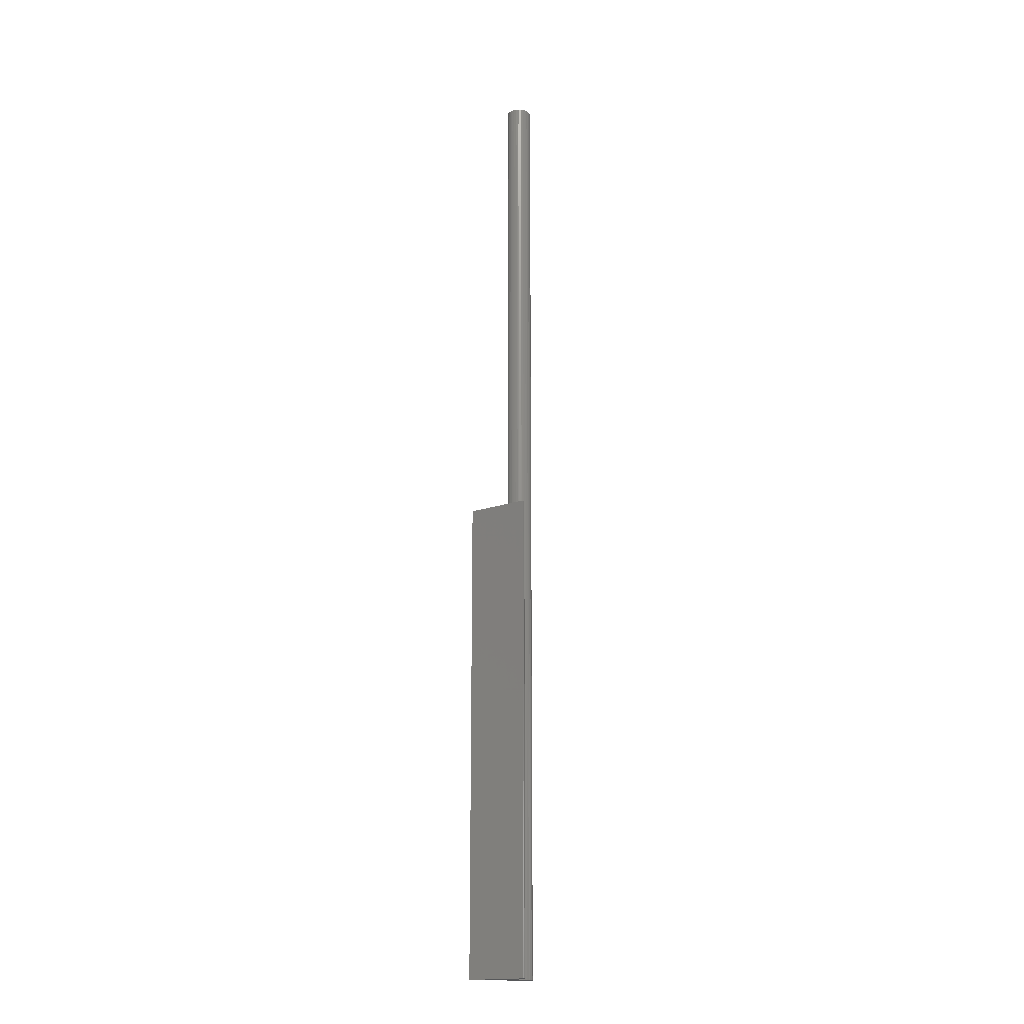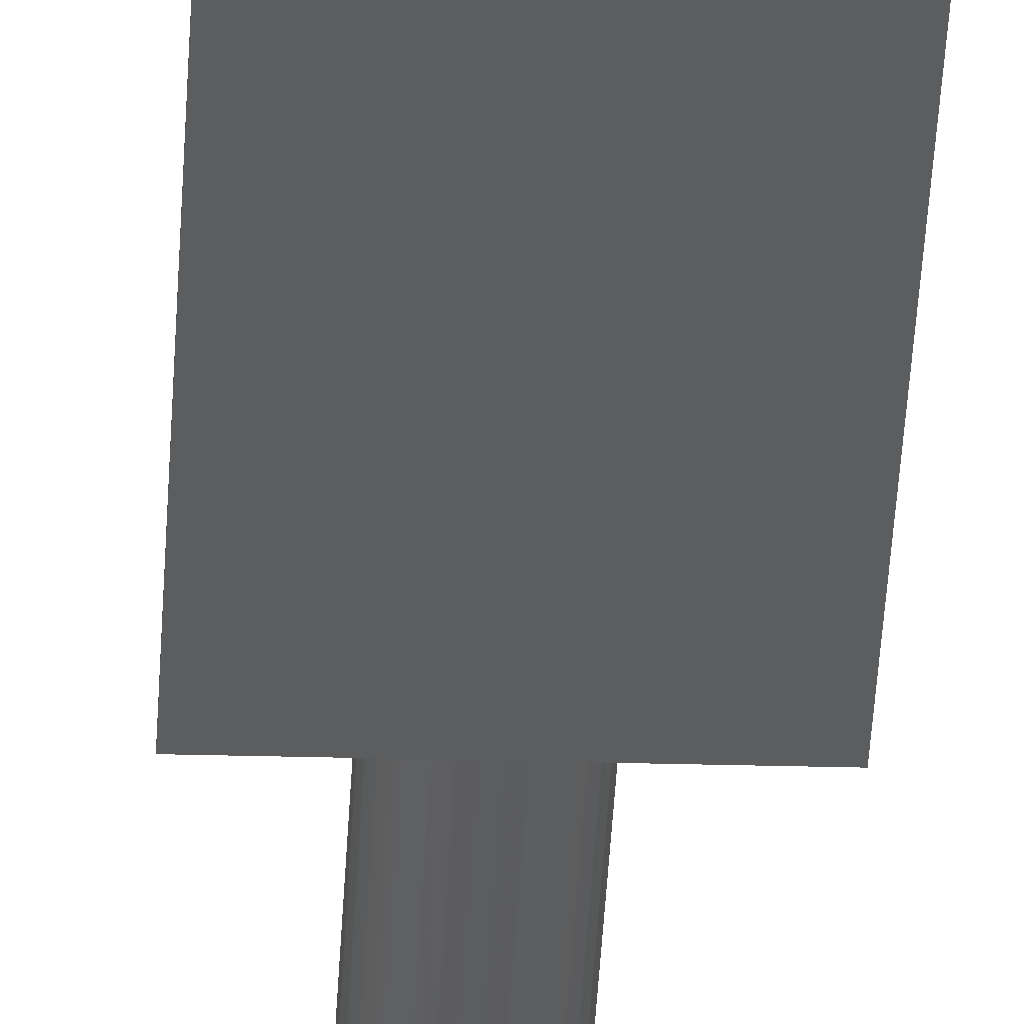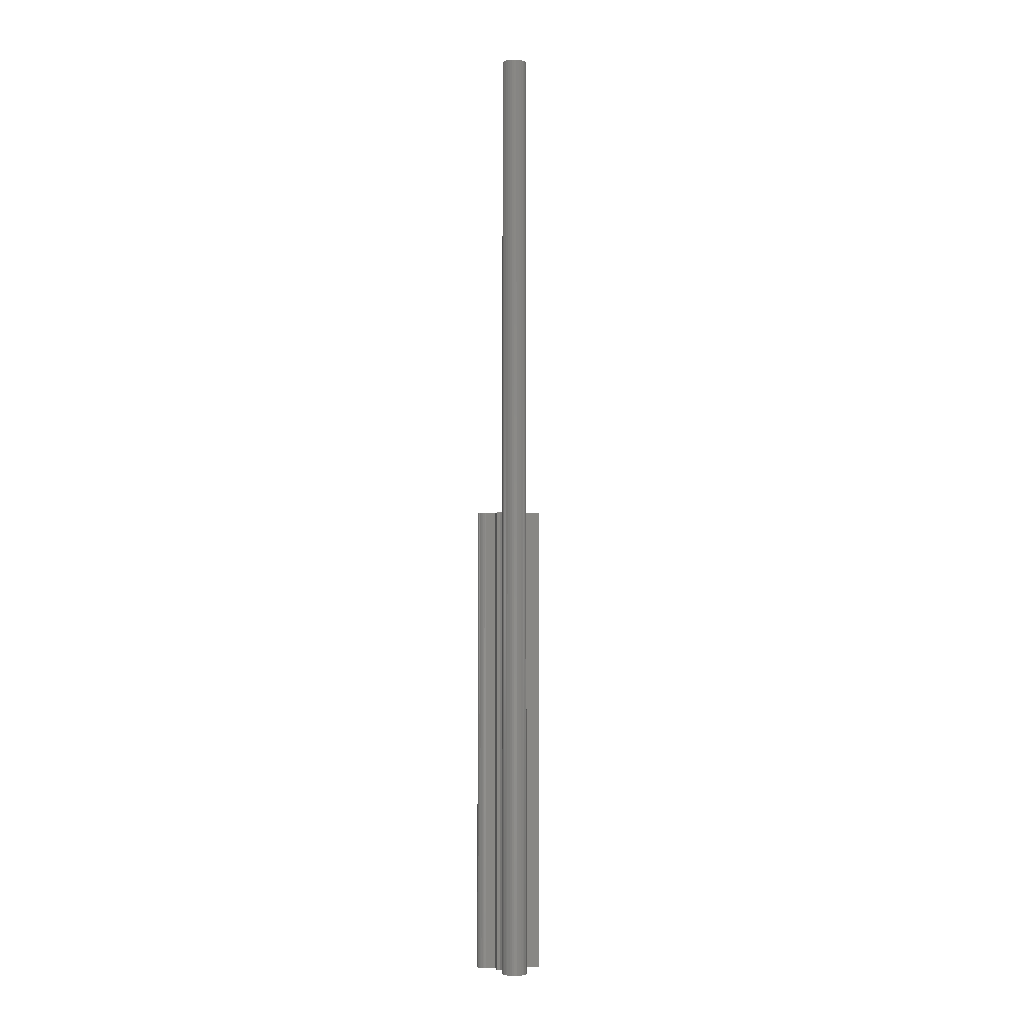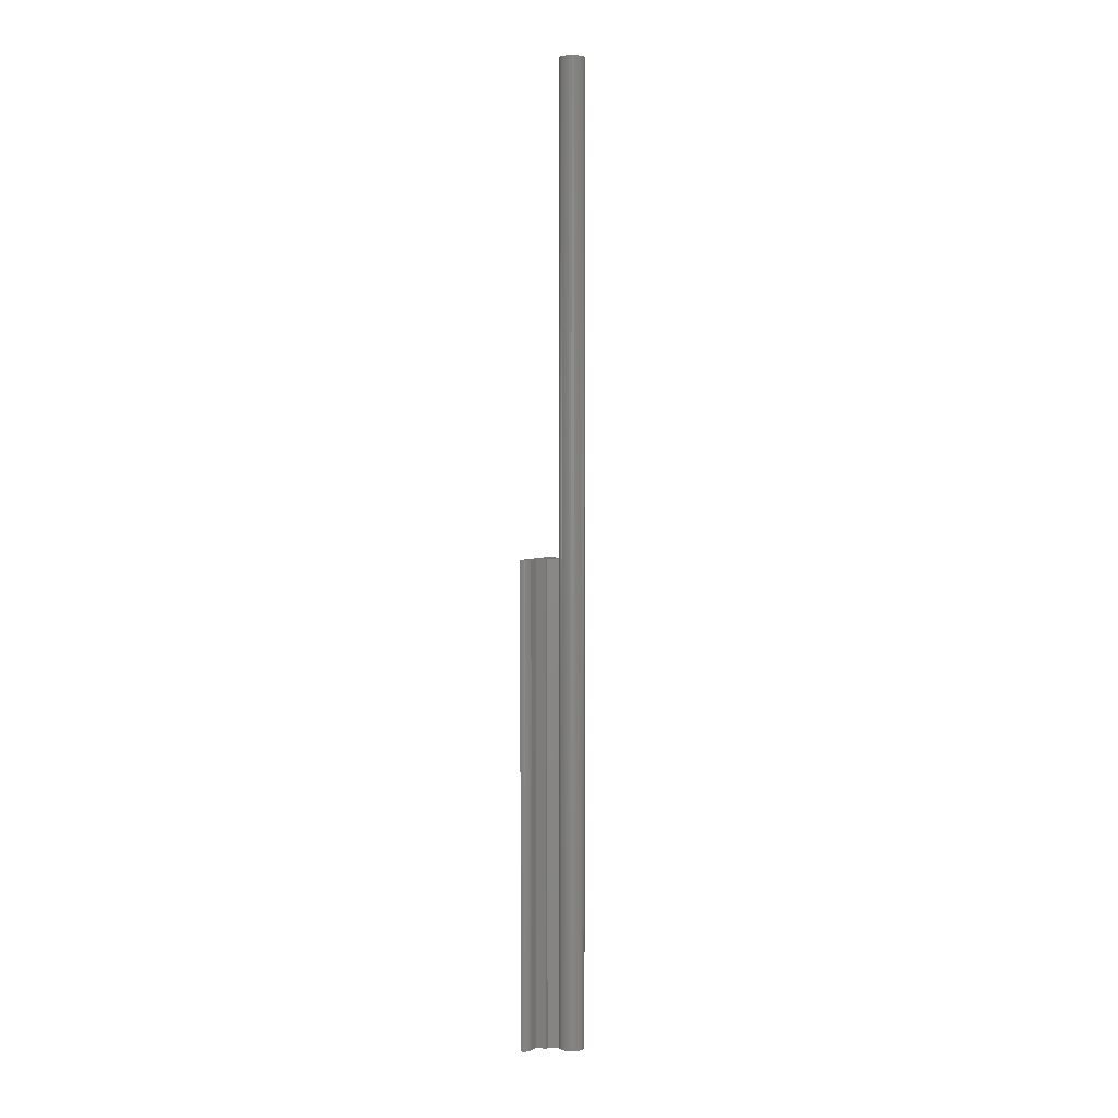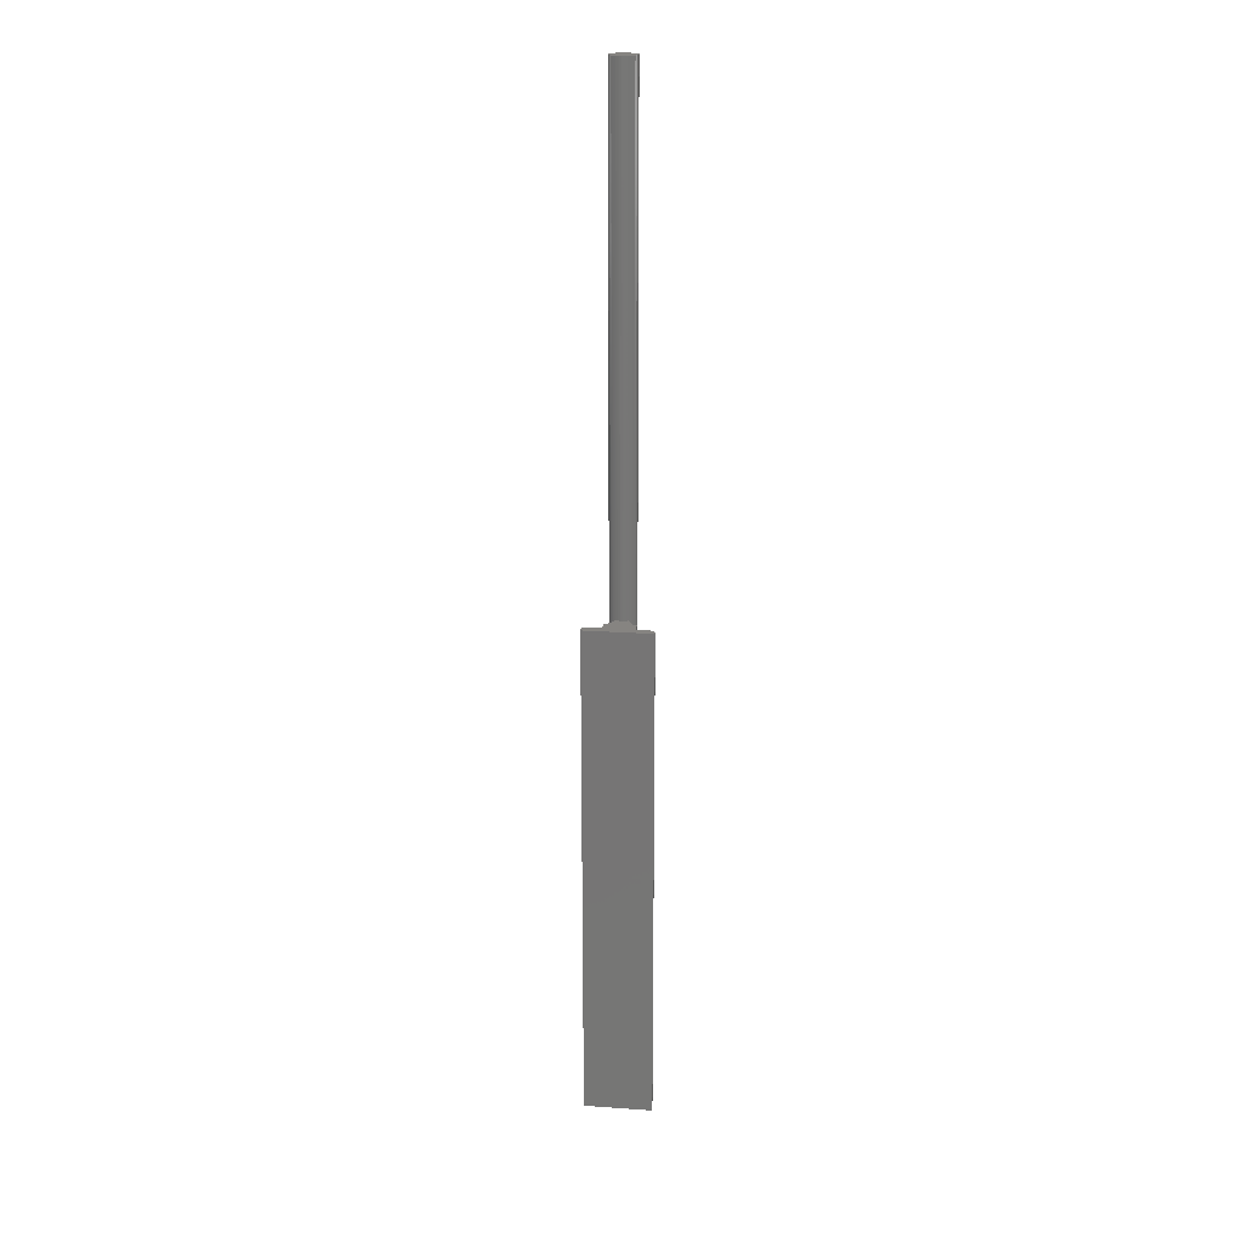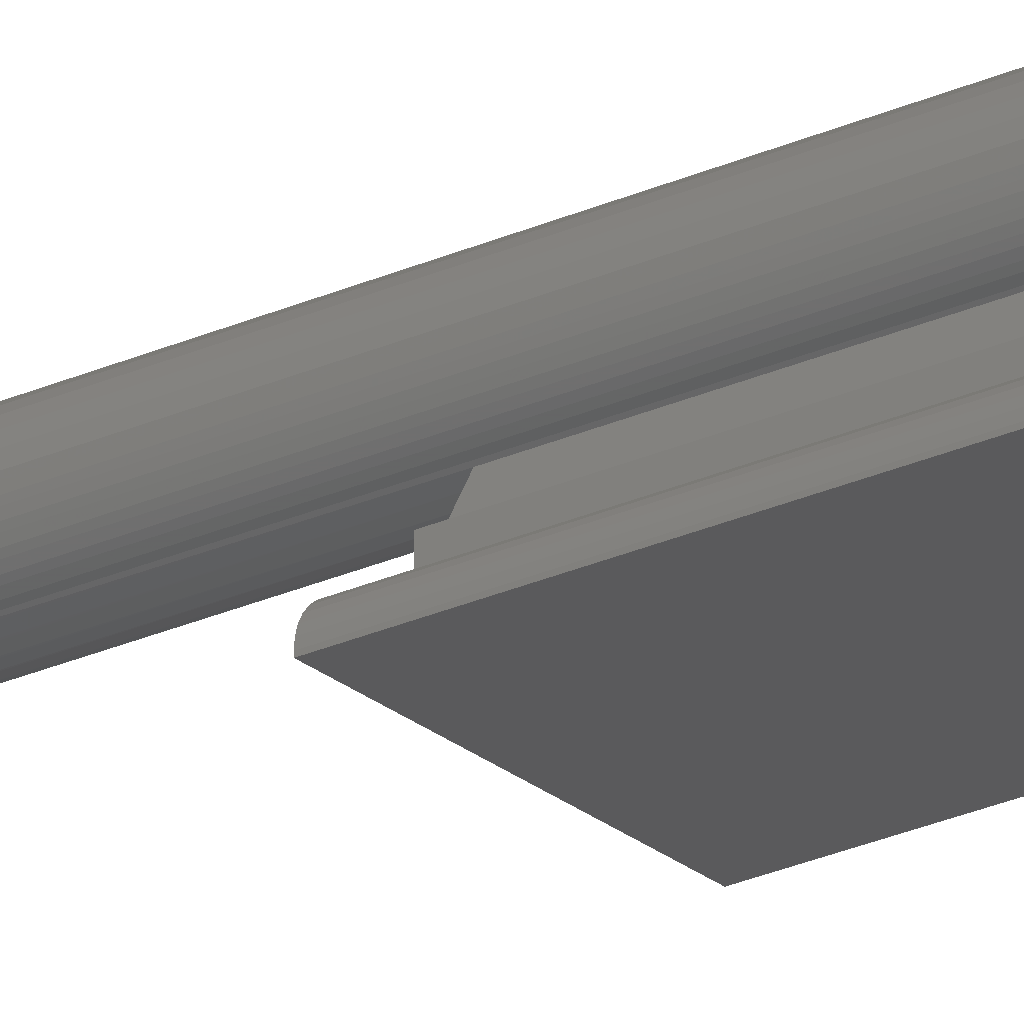
<metadata>
{"format":"stl","ext":"stl","renderer":"f3d","projection":"perspective","resolution":1024,"background":"white","views":[{"elev":-17.2,"azim":-144.2,"up":"+Y"},{"elev":-30.3,"azim":-2.2,"up":"+Z"},{"elev":-3.5,"azim":-10.1,"up":"+Y"},{"elev":3.0,"azim":-65.3,"up":"+Y"},{"elev":20.7,"azim":-172.8,"up":"+Y"},{"elev":-24.6,"azim":-52.7,"up":"+Z"}]}
</metadata>
<code>
# stl→obj: 103 verts, 202 faces
v -0.01817 0.75 -0.0352
v -0.01107 0.75 -0.03777
v -0.03528 0.75 -0.06513
v -0.003708 0.75 -0.03926
v 0.03528 0.75 -0.06513
v 0.003806 0.75 -0.03933
v 0.0112 0.75 -0.03797
v 0.01817 0.75 -0.0352
v -0.04597 0.75 -0.09934
v -0.04597 0.75 -0.06513
v 0.04597 0.75 -0.06513
v 0.04597 0.75 -0.09934
v 0.1016 0.75 -0.09934
v 0.1016 0.75 -0.125
v -0.1016 0.75 -0.125
v -0.1016 0.75 -0.1228
v -0.1011 0.75 -0.1182
v -0.09978 0.75 -0.1138
v -0.09761 0.75 -0.1098
v -0.0947 0.75 -0.1062
v -0.09115 0.75 -0.1033
v -0.08709 0.75 -0.1011
v -0.0827 0.75 -0.09979
v -0.07812 0.75 -0.09934
v -0.1016 -0.75 -0.1228
v -0.1016 -0.75 -0.125
v -0.04597 -0.75 -0.09934
v -0.07812 -0.75 -0.09934
v 0.0004112 -0.75 0.03947
v -0.00729 -0.75 0.03872
v -0.01469 -0.75 0.03647
v 0.008112 -0.75 0.03872
v 0.01552 -0.75 0.03647
v -0.02152 -0.75 0.03282
v 0.02234 -0.75 0.03282
v -0.0275 -0.75 0.02791
v 0.02832 -0.75 0.02791
v -0.03241 -0.75 0.02193
v 0.03323 -0.75 0.02193
v -0.03606 -0.75 0.01511
v 0.03688 -0.75 0.01511
v -0.0383 -0.75 0.007701
v 0.03913 -0.75 0.007701
v 0.03922 -0.75 -0.007218
v -0.03651 -0.75 -0.01397
v 0.03724 -0.75 -0.01419
v -0.0334 -0.75 -0.02038
v 0.03403 -0.75 -0.02069
v -0.02918 -0.75 -0.02613
v 0.02968 -0.75 -0.02649
v -0.024 -0.75 -0.03102
v 0.02434 -0.75 -0.03139
v -0.01802 -0.75 -0.03491
v -0.03528 -0.75 -0.06513
v 0.03528 -0.75 -0.06513
v 0.0182 -0.75 -0.03524
v 0.04597 -0.75 -0.09934
v 0.04597 -0.75 -0.06513
v -0.04597 -0.75 -0.06513
v 0.1016 -0.75 -0.09934
v -0.08709 -0.75 -0.1011
v -0.09115 -0.75 -0.1033
v -0.0947 -0.75 -0.1062
v -0.09761 -0.75 -0.1098
v -0.09978 -0.75 -0.1138
v -0.1011 -0.75 -0.1182
v 0.1016 -0.75 -0.125
v -0.0827 -0.75 -0.09979
v 0.03988 -0.75 -4.834e-18
v -0.03906 -0.75 4.834e-18
v -0.03842 -0.75 -0.007099
v 0.02234 2.25 -0.03282
v 0.01552 2.25 -0.03647
v 0.03323 2.25 -0.02193
v 0.02832 2.25 -0.02791
v 0.008112 2.25 -0.03872
v 0.0004112 2.25 -0.03947
v -0.00729 2.25 -0.03872
v -0.01469 2.25 -0.03647
v -0.02152 2.25 -0.03282
v -0.0275 2.25 -0.02791
v -0.03241 2.25 -0.02193
v -0.03606 2.25 -0.01511
v -0.0383 2.25 -0.007701
v 0.03988 2.25 -4.834e-18
v 0.03913 2.25 -0.007701
v 0.03688 2.25 -0.01511
v -0.03906 2.25 4.834e-18
v -0.01469 2.25 0.03647
v -0.00729 2.25 0.03872
v 0.0004112 2.25 0.03947
v 0.008112 2.25 0.03872
v 0.01552 2.25 0.03647
v -0.02152 2.25 0.03282
v 0.02234 2.25 0.03282
v -0.0275 2.25 0.02791
v 0.02832 2.25 0.02791
v -0.03241 2.25 0.02193
v 0.03323 2.25 0.02193
v -0.03606 2.25 0.01511
v 0.03688 2.25 0.01511
v -0.0383 2.25 0.007701
v 0.03913 2.25 0.007701
f 1 2 3
f 2 4 3
f 5 3 4
f 5 4 6
f 5 6 7
f 5 7 8
f 9 10 3
f 9 3 5
f 9 5 11
f 9 11 12
f 13 14 15
f 13 15 16
f 13 16 17
f 13 17 18
f 13 18 19
f 13 19 20
f 13 20 21
f 13 21 22
f 22 23 24
f 22 24 9
f 22 9 12
f 22 12 13
f 16 15 25
f 25 15 26
f 9 24 27
f 27 24 28
f 29 30 31
f 32 29 31
f 32 31 33
f 33 31 34
f 33 34 35
f 35 34 36
f 35 36 37
f 37 36 38
f 37 38 39
f 39 38 40
f 39 40 41
f 41 40 42
f 41 42 43
f 44 45 46
f 46 45 47
f 46 47 48
f 48 47 49
f 48 49 50
f 50 49 51
f 50 51 52
f 53 54 55
f 53 55 56
f 53 56 52
f 53 52 51
f 27 57 58
f 27 58 55
f 27 55 54
f 27 54 59
f 60 61 62
f 60 62 63
f 60 63 64
f 60 64 65
f 60 65 66
f 60 66 25
f 60 25 26
f 60 26 67
f 61 60 57
f 61 57 27
f 61 27 28
f 61 28 68
f 43 42 69
f 69 42 70
f 69 70 44
f 44 70 71
f 44 71 45
f 16 25 17
f 17 25 66
f 17 66 18
f 18 66 65
f 18 65 19
f 19 65 64
f 19 64 20
f 20 64 63
f 20 63 21
f 21 63 62
f 21 62 22
f 22 62 61
f 22 61 23
f 23 61 68
f 23 68 24
f 24 68 28
f 10 9 59
f 59 9 27
f 3 10 54
f 54 10 59
f 11 5 58
f 58 5 55
f 12 11 57
f 57 11 58
f 13 12 60
f 60 12 57
f 14 13 67
f 67 13 60
f 15 14 26
f 26 14 67
f 56 72 52
f 56 8 72
f 8 73 72
f 8 7 73
f 74 50 75
f 75 50 52
f 75 52 72
f 73 7 76
f 76 7 6
f 76 6 77
f 77 6 4
f 77 4 78
f 78 4 2
f 78 2 79
f 53 51 80
f 81 80 51
f 51 49 81
f 82 81 49
f 49 47 82
f 83 82 47
f 47 45 83
f 84 83 45
f 1 53 80
f 1 80 79
f 1 79 2
f 85 69 86
f 86 69 44
f 86 44 87
f 87 44 46
f 87 46 74
f 74 46 48
f 74 48 50
f 70 88 71
f 71 88 84
f 71 84 45
f 1 3 53
f 53 3 54
f 5 8 55
f 55 8 56
f 89 90 91
f 89 91 92
f 93 89 92
f 94 89 93
f 95 94 93
f 96 94 95
f 97 96 95
f 98 96 97
f 99 98 97
f 100 98 99
f 101 100 99
f 102 100 101
f 103 102 101
f 87 83 86
f 82 83 87
f 74 82 87
f 81 82 74
f 75 81 74
f 80 81 75
f 72 80 75
f 79 80 72
f 73 79 72
f 78 79 73
f 77 78 73
f 76 77 73
f 83 84 86
f 86 84 88
f 86 88 85
f 85 88 102
f 85 102 103
f 88 70 102
f 102 70 42
f 102 42 100
f 100 42 40
f 100 40 98
f 98 40 38
f 98 38 96
f 96 38 36
f 96 36 94
f 94 36 34
f 94 34 89
f 89 34 31
f 89 31 90
f 90 31 30
f 90 30 91
f 91 30 29
f 91 29 92
f 92 29 32
f 92 32 93
f 93 32 33
f 93 33 95
f 95 33 35
f 95 35 97
f 97 35 37
f 97 37 99
f 99 37 39
f 99 39 101
f 101 39 41
f 101 41 103
f 103 41 43
f 103 43 85
f 85 43 69

</code>
